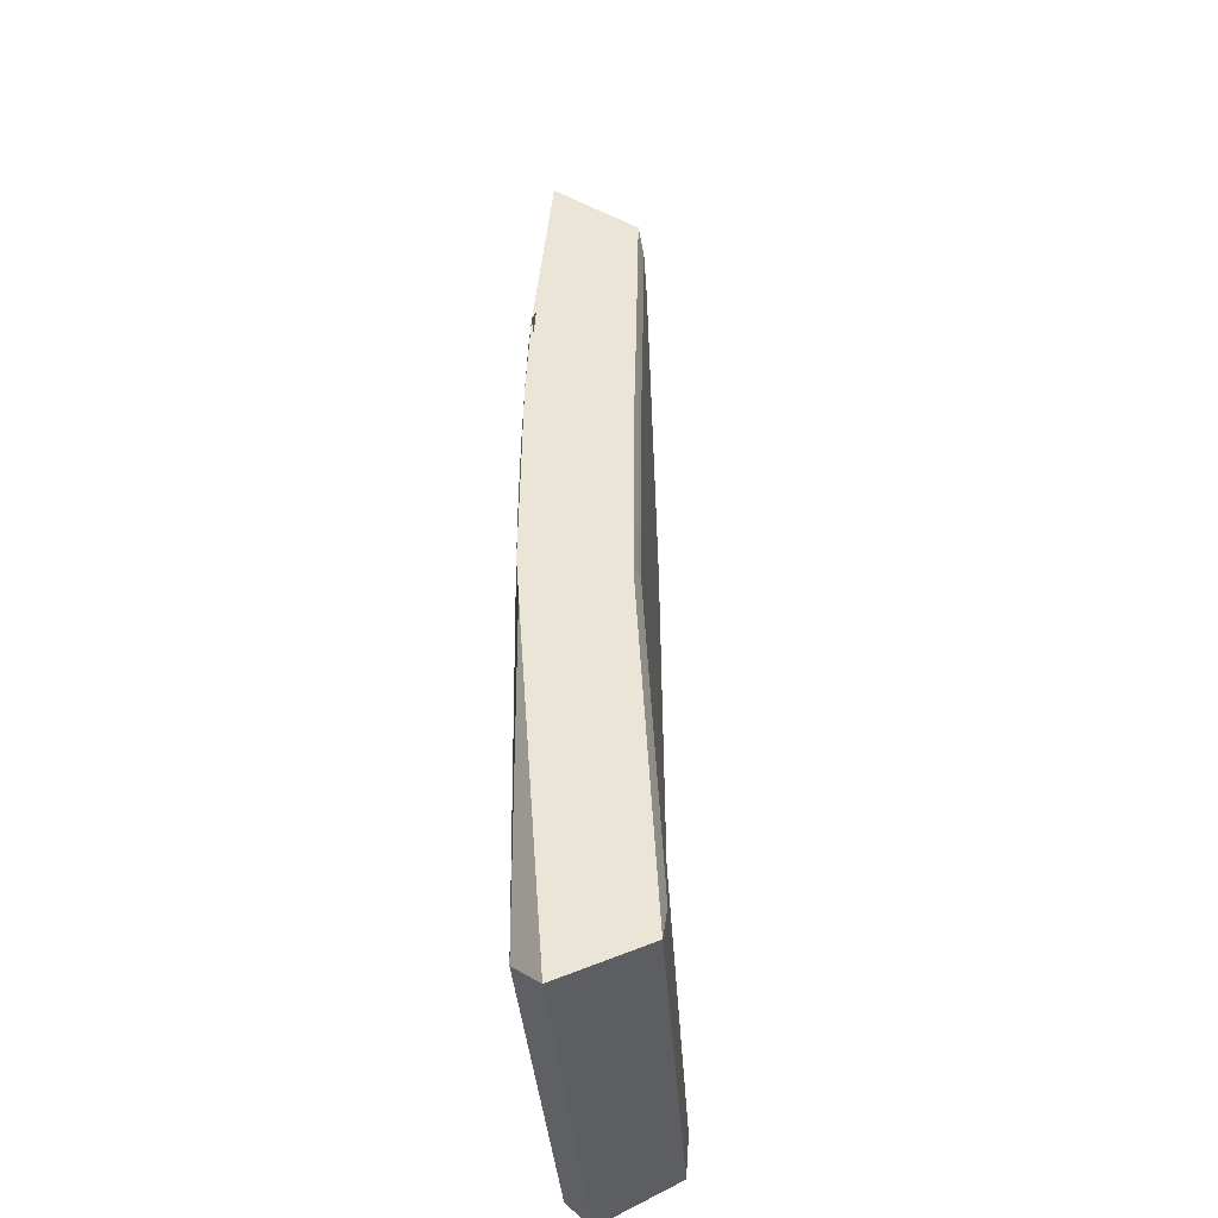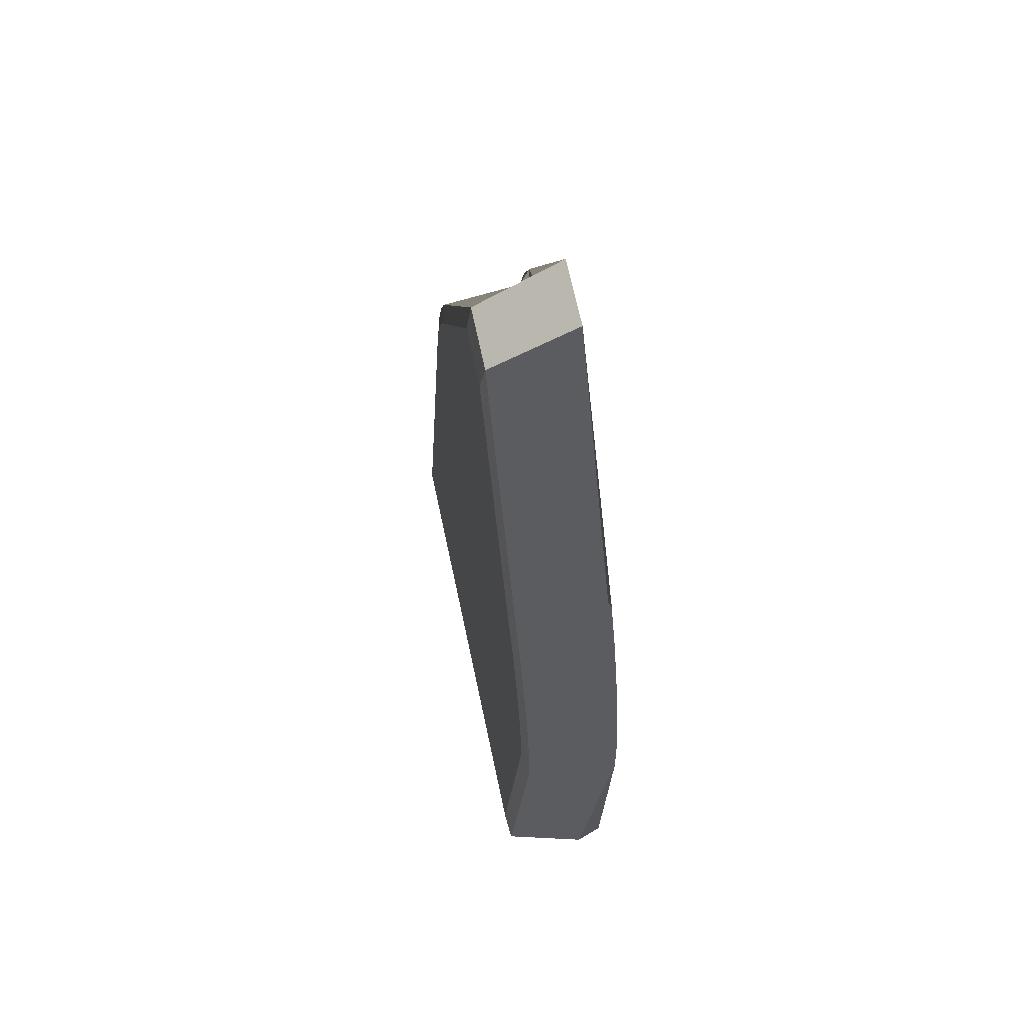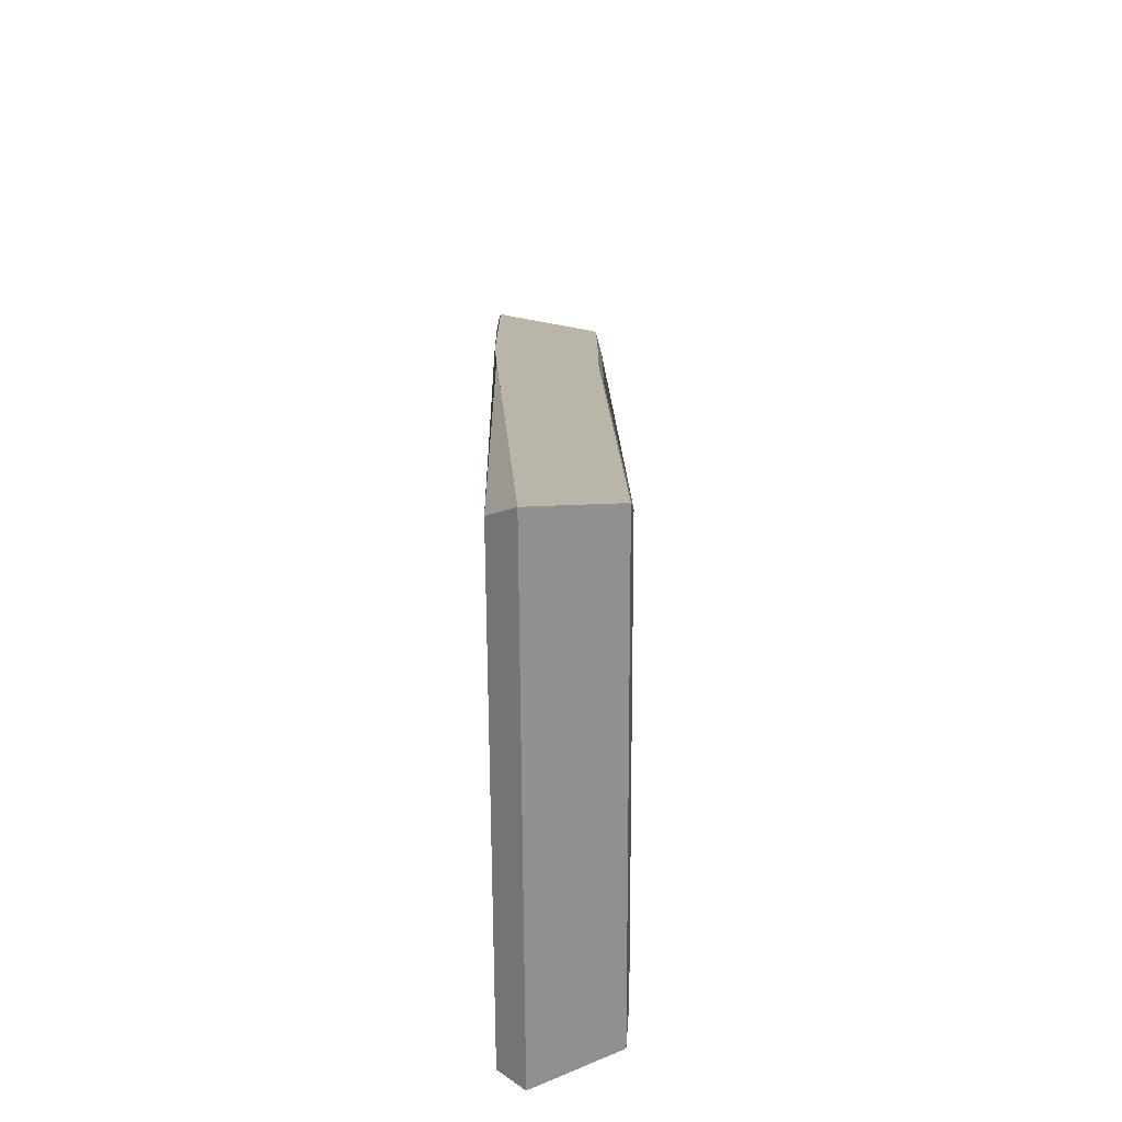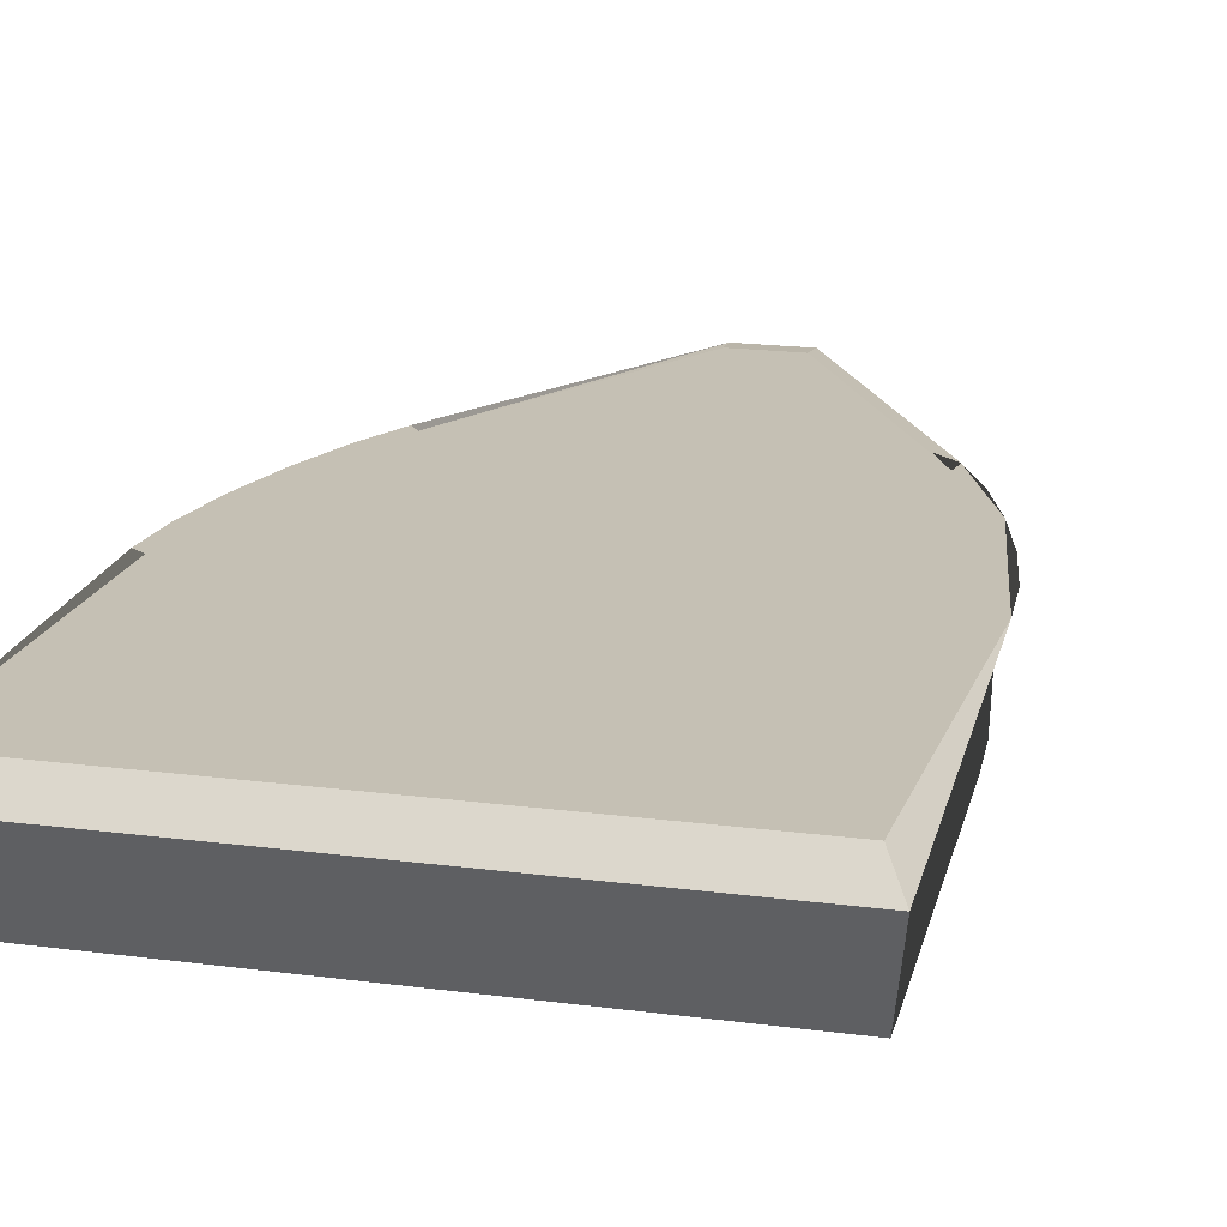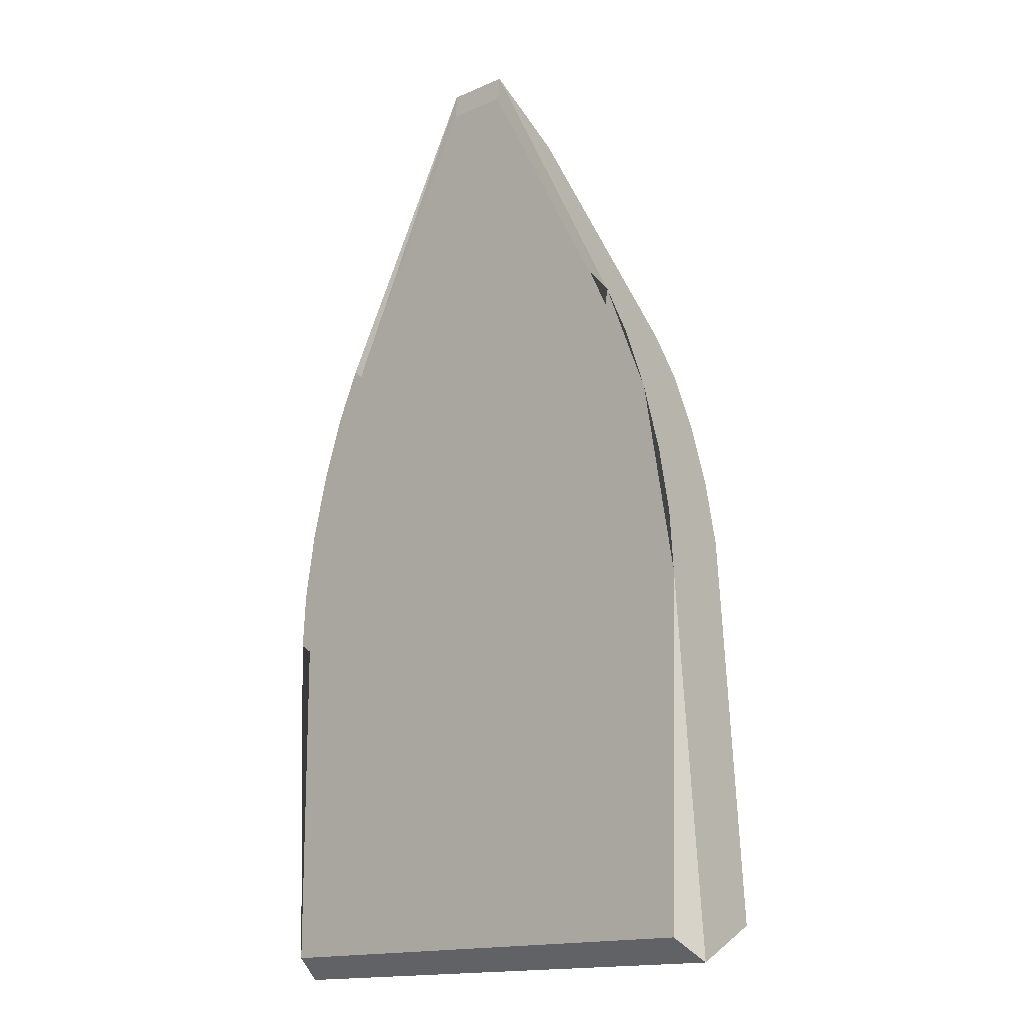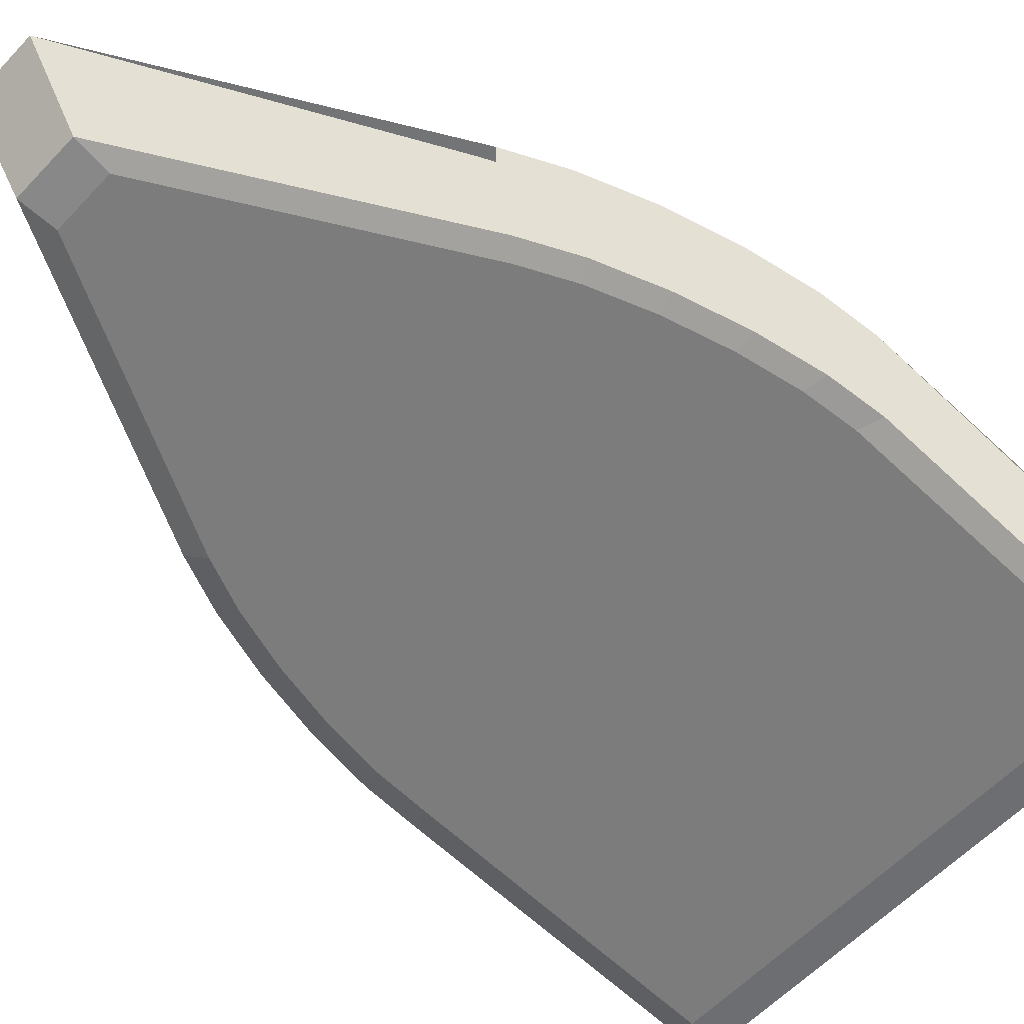
<metadata>
{"format":"obj","ext":"obj","renderer":"f3d","projection":"perspective","resolution":1024,"background":"white","views":[{"elev":-32.9,"azim":-86.5,"up":"+Z"},{"elev":68.2,"azim":78.0,"up":"+Z"},{"elev":-65.2,"azim":-89.7,"up":"+Z"},{"elev":18.3,"azim":-165.6,"up":"+Y"},{"elev":-15.7,"azim":-137.6,"up":"+Z"},{"elev":-57.8,"azim":47.4,"up":"+Y"}]}
</metadata>
<code>
o Cube.005_Cube.011
v 1 0.8539 -1
v -1 0.8539 -1
v 0.1248 0.8539 2.632
v -0.1248 0.8539 2.632
v 1 0.8539 0.3805
v 0.7073 0.8539 1.546
v -0.7073 0.8539 1.546
v -1 0.8539 0.3805
v 1.019 0.7539 -1.087
v -1.066 0.7539 -1.087
v 0.1301 0.8453 2.732
v -0.1301 0.8453 2.732
v 1.027 0.8595 0.5846
v 1.042 0.8595 0.3572
v 0.984 0.8595 0.8454
v 0.9165 0.8595 1.114
v 0.8315 0.8595 1.364
v 0.7372 0.8595 1.572
v -0.8315 0.8595 1.364
v -0.7372 0.8595 1.572
v -0.9165 0.8595 1.114
v -0.984 0.8595 0.8454
v -1.027 0.8595 0.5846
v -1.042 0.8595 0.3572
v 0.9651 0.4225 -0.9368
v -1.012 0.4225 -0.9368
v 0.1234 0.5123 2.523
v -0.1234 0.5123 2.523
v 0.9744 0.4981 0.5402
v 0.9886 0.4981 0.3245
v 0.9333 0.4981 0.7875
v 0.8693 0.4981 1.042
v 0.7887 0.4981 1.28
v 0.6992 0.4981 1.477
v -0.7887 0.4981 1.28
v -0.6992 0.4981 1.477
v -0.8693 0.4981 1.042
v -0.9333 0.4981 0.7875
v -0.9744 0.4981 0.5402
v -0.9886 0.4981 0.3245
v 0.8892 0.4092 -0.7999
v -0.933 0.4092 -0.7999
v 0.1134 0.492 2.389
v -0.114 0.492 2.389
v 0.8978 0.4789 0.5612
v 0.9108 0.4789 0.3625
v 0.8599 0.4789 0.7892
v 0.8009 0.4789 1.024
v 0.7266 0.4789 1.243
v 0.6441 0.4789 1.424
v -0.7271 0.4789 1.243
v -0.6447 0.4789 1.424
v -0.8015 0.4789 1.024
v -0.8605 0.4789 0.7892
v -0.8983 0.4789 0.5612
v -0.9114 0.4789 0.3625
f 40 26 42 56
f 26 25 41 42
f 10 9 25 26
f 36 35 51 52
f 8 2 10 24
f 28 36 52 44
f 11 12 28 27
f 9 14 13 15 16 17 18 11 27 34 33 32 31 29 30 25
f 21 22 23 24 10 26 40 39 38 37 35 36 28 12 20 19
f 3 4 12 11
f 1 5 14 9
f 2 1 9 10
f 6 3 11 18
f 4 7 20 12
f 33 34 50 49
f 35 37 53 51
f 27 28 44 43
f 37 38 54 53
f 30 29 45 46
f 38 39 55 54
f 29 31 47 45
f 39 40 56 55
f 31 32 48 47
f 25 30 46 41
f 32 33 49 48
f 34 27 43 50
f 2 8 24 23 22 21 19 20 7 4 3 6 18 17 16 15 13 14 5 1
f 42 41 46 45 47 48 49 50 43 44 52 51 53 54 55 56

</code>
